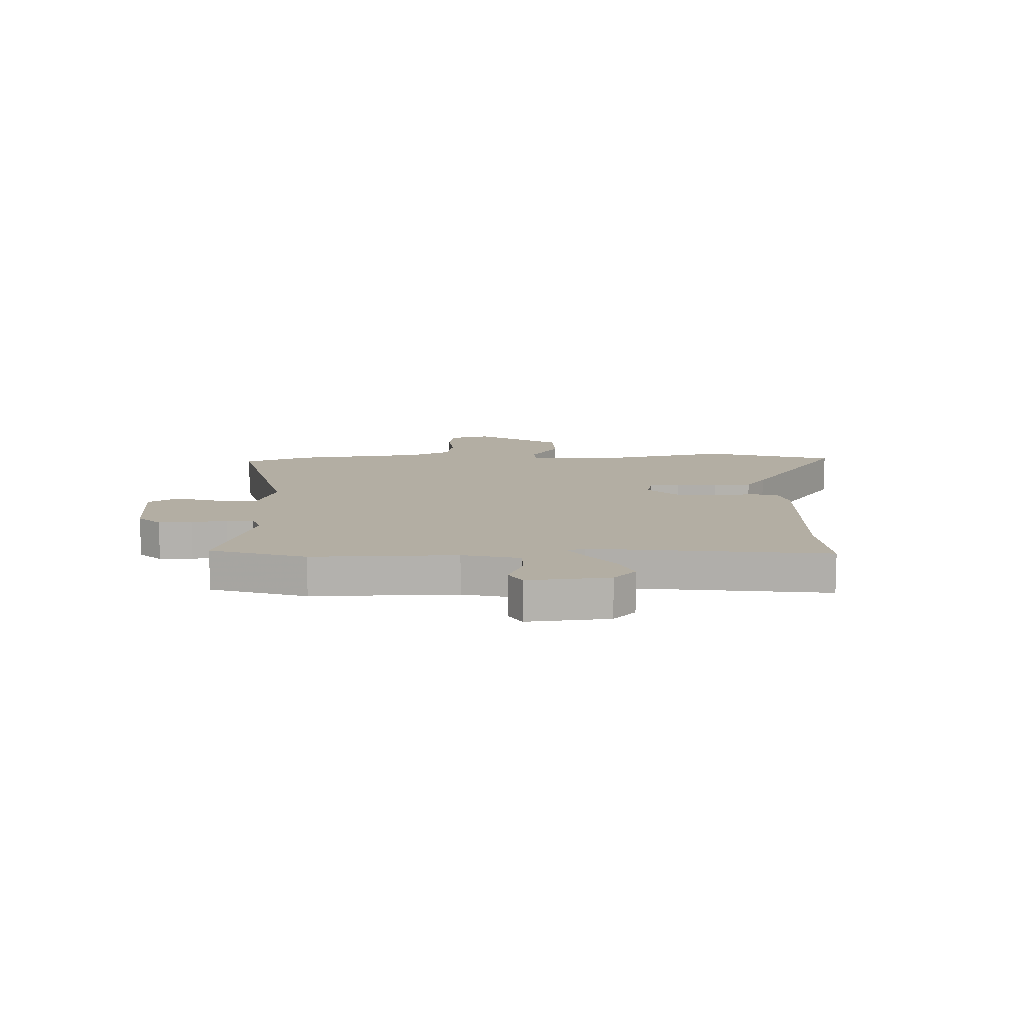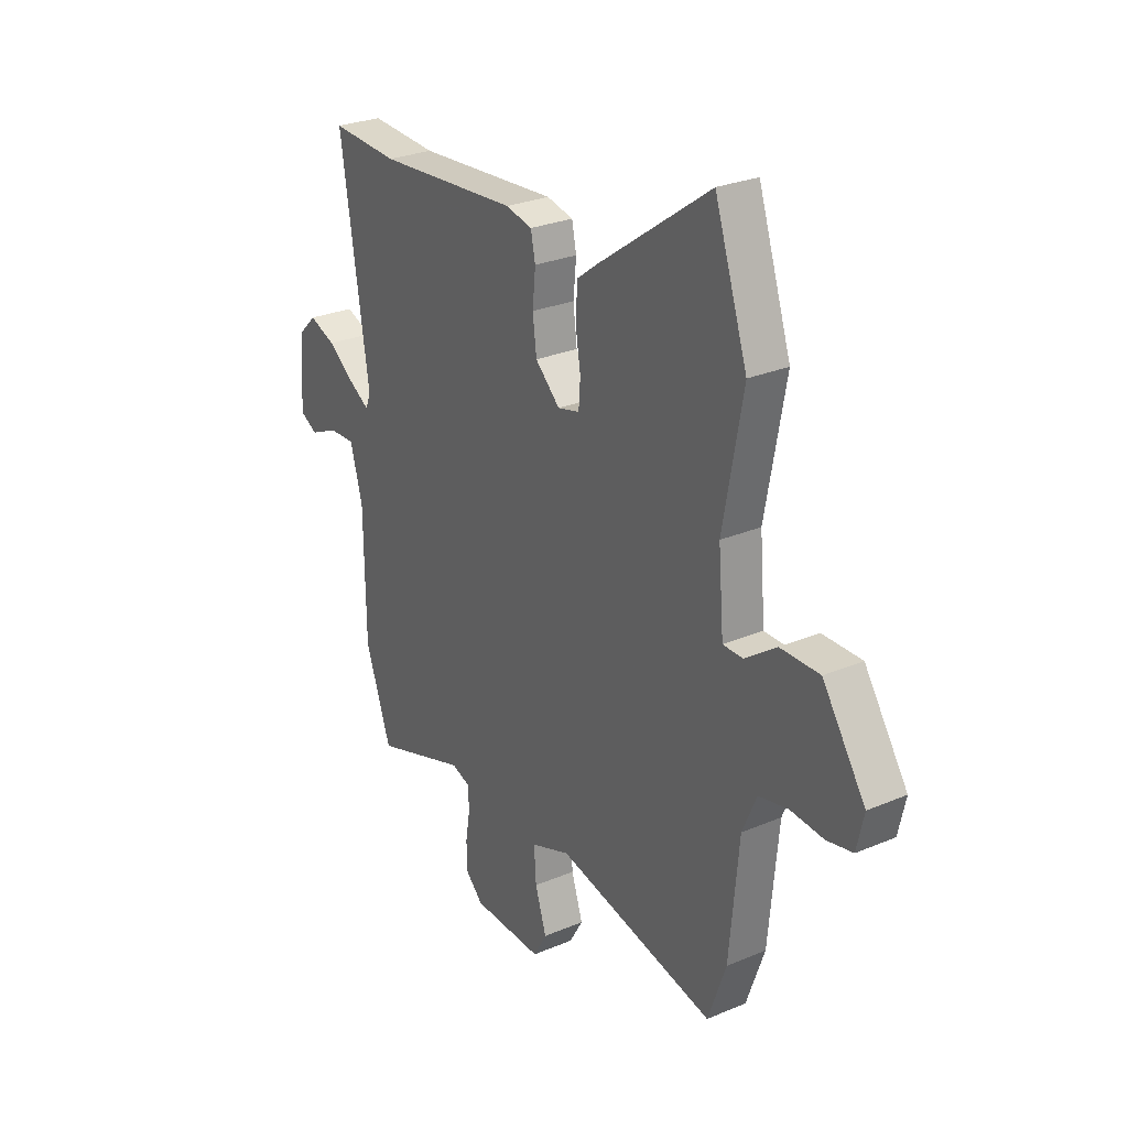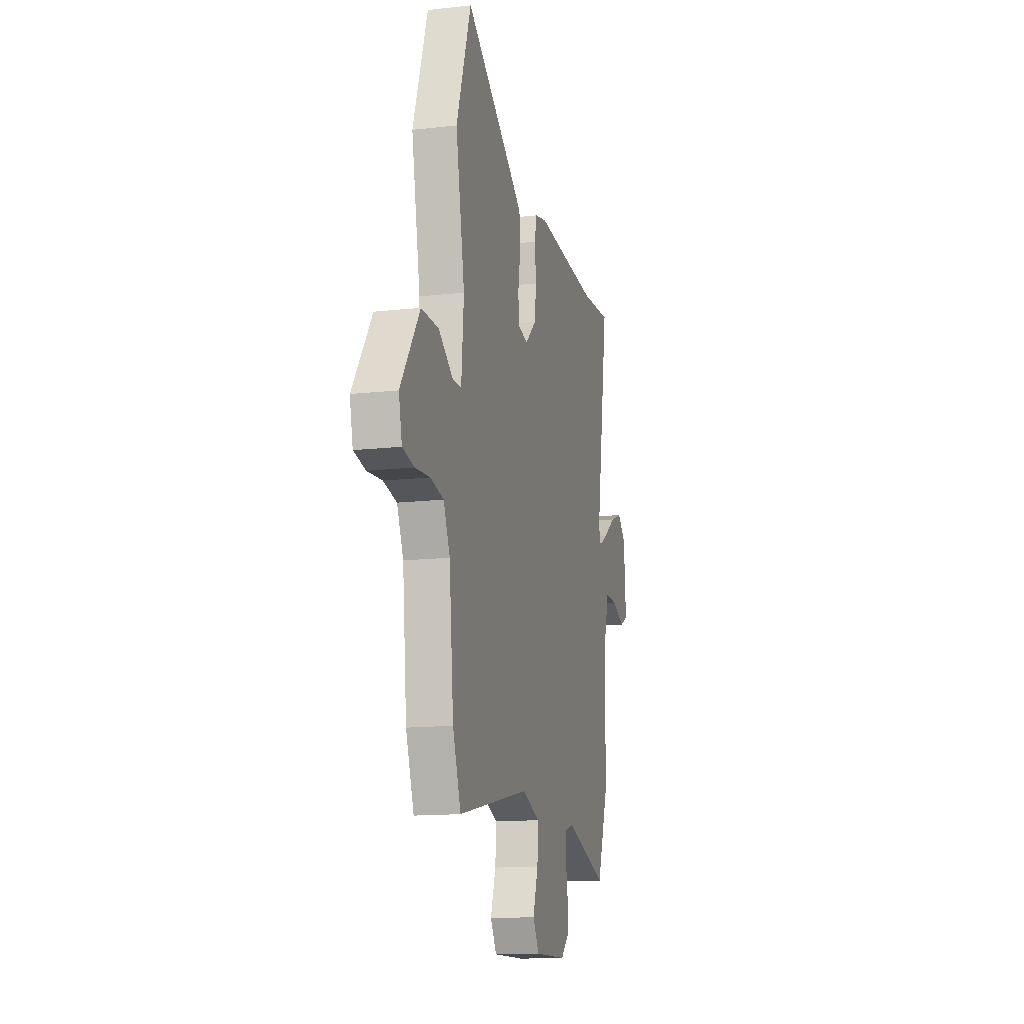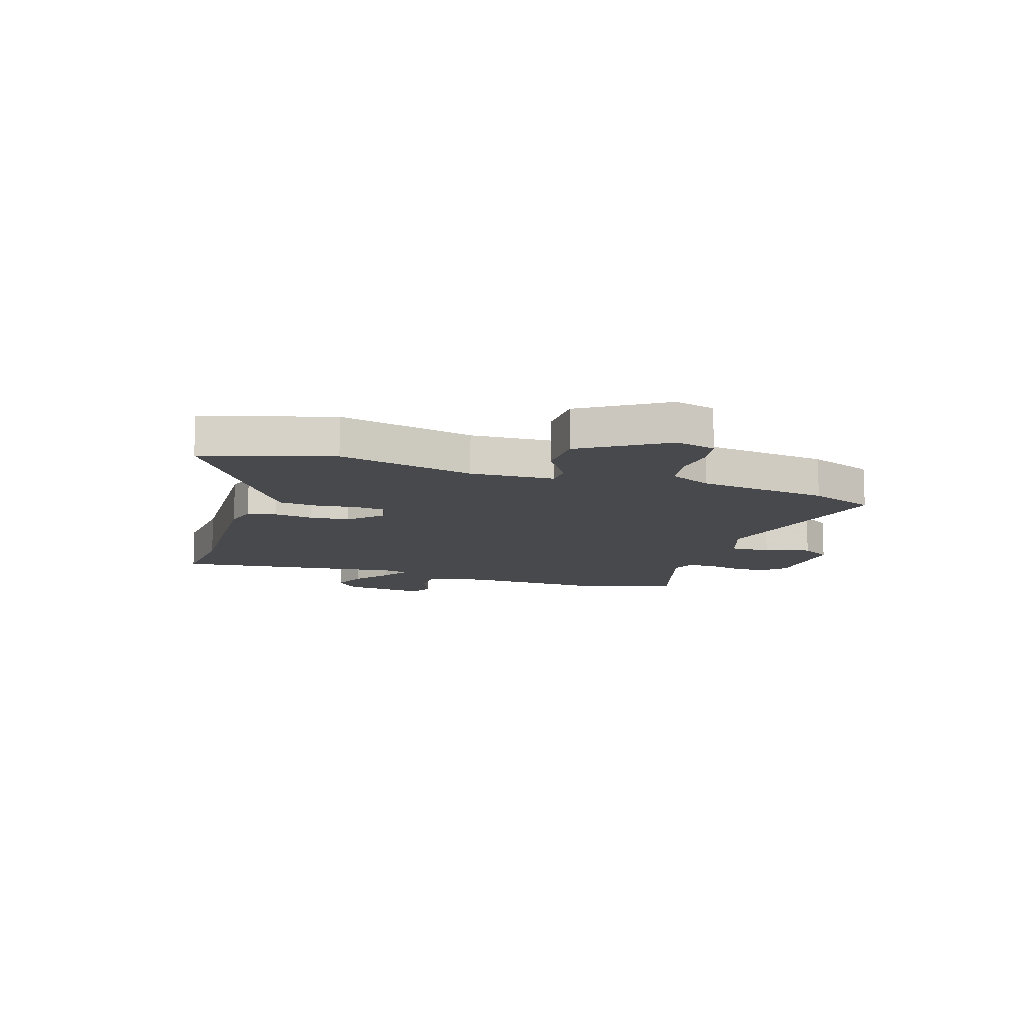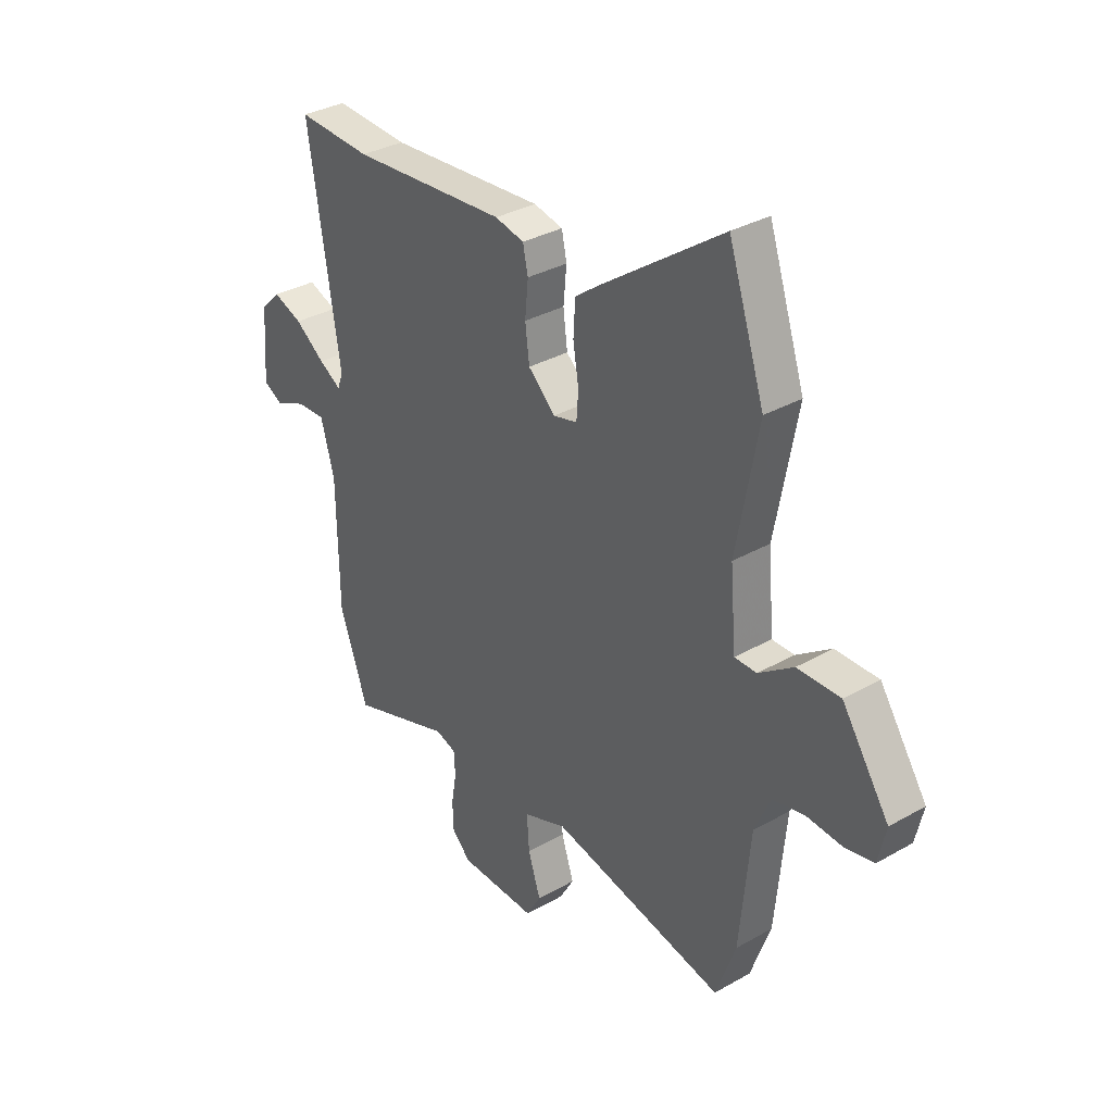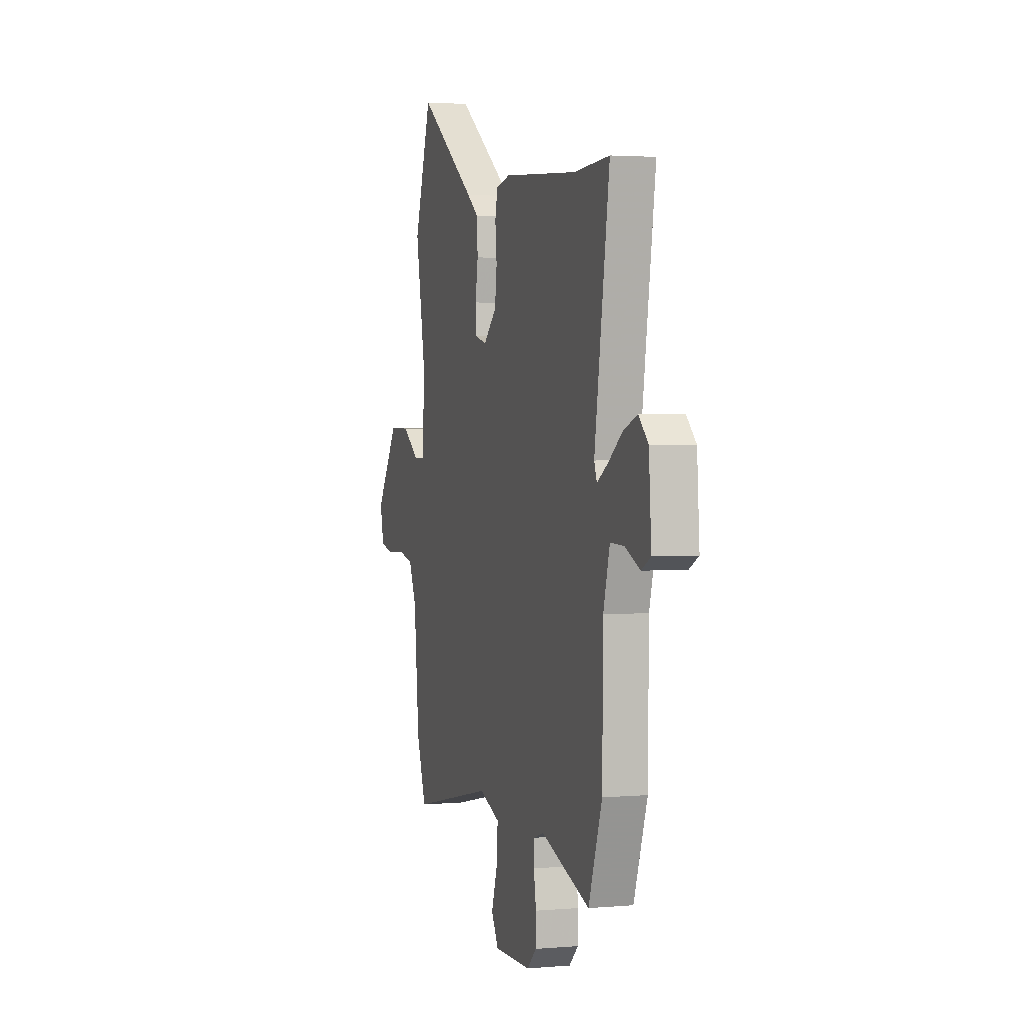
<metadata>
{"format":"obj","ext":"obj","renderer":"f3d","projection":"perspective","resolution":1024,"background":"white","views":[{"elev":11.0,"azim":-93.4,"up":"+Y"},{"elev":27.3,"azim":56.8,"up":"+Z"},{"elev":-14.1,"azim":104.2,"up":"+Z"},{"elev":-12.1,"azim":70.3,"up":"+Y"},{"elev":33.5,"azim":52.1,"up":"+Z"},{"elev":2.5,"azim":-106.9,"up":"+Z"}]}
</metadata>
<code>
v -0.559 0.07 0.503
v -0.399 0.07 0.494
v -0.063 0.07 0.519
v 0 0.07 0.505
v 0.011 0.07 0.453
v 0.004 0.07 0.38
v 0.013 0.07 0.308
v 0.072 0.07 0.253
v 0.124 0.07 0.266
v 0.128 0.07 0.323
v 0.116 0.07 0.398
v 0.12 0.07 0.468
v 0.172 0.07 0.507
v 0.436 0.07 0.694
v 0.514 0.07 0.459
v 0.467 0.07 0.207
v 0.48 0.07 0.053
v 0.528 0.07 0.053
v 0.603 0.07 0.106
v 0.696 0.07 0.107
v 0.798 0.07 -0.045
v 0.781 0.07 -0.12
v 0.719 0.07 -0.133
v 0.641 0.07 -0.127
v 0.571 0.07 -0.142
v 0.537 0.07 -0.22
v 0.514 0.07 -0.461
v 0.471 0.07 -0.582
v 0.093 0.07 -0.5
v -0.001 0.07 -0.535
v 0.004 0.07 -0.61
v 0.031 0.07 -0.693
v -0.001 0.07 -0.748
v -0.169 0.07 -0.744
v -0.21 0.07 -0.704
v -0.212 0.07 -0.643
v -0.201 0.07 -0.578
v -0.204 0.07 -0.529
v -0.248 0.07 -0.514
v -0.469 0.07 -0.588
v -0.53 0.07 -0.415
v -0.533 0.07 -0.15
v -0.562 0.07 -0.045
v -0.624 0.07 -0.047
v -0.691 0.07 -0.077
v -0.733 0.07 -0.055
v -0.722 0.07 0.096
v -0.679 0.07 0.138
v -0.616 0.07 0.114
v -0.552 0.07 0.067
v -0.504 0.07 0.038
v -0.492 0.07 0.07
v -0.559 0 0.503
v -0.399 0 0.494
v -0.063 0 0.519
v 0 0 0.505
v 0.011 0 0.453
v 0.004 0 0.38
v 0.013 0 0.308
v 0.072 0 0.253
v 0.124 0 0.266
v 0.128 0 0.323
v 0.116 0 0.398
v 0.12 0 0.468
v 0.172 0 0.507
v 0.436 0 0.694
v 0.514 0 0.459
v 0.467 0 0.207
v 0.48 0 0.053
v 0.528 0 0.053
v 0.603 0 0.106
v 0.696 0 0.107
v 0.798 0 -0.045
v 0.781 0 -0.12
v 0.719 0 -0.133
v 0.641 0 -0.127
v 0.571 0 -0.142
v 0.537 0 -0.22
v 0.514 0 -0.461
v 0.471 0 -0.582
v 0.093 0 -0.5
v -0.001 0 -0.535
v 0.004 0 -0.61
v 0.031 0 -0.693
v -0.001 0 -0.748
v -0.169 0 -0.744
v -0.21 0 -0.704
v -0.212 0 -0.643
v -0.201 0 -0.578
v -0.204 0 -0.529
v -0.248 0 -0.514
v -0.469 0 -0.588
v -0.53 0 -0.415
v -0.533 0 -0.15
v -0.562 0 -0.045
v -0.624 0 -0.047
v -0.691 0 -0.077
v -0.733 0 -0.055
v -0.722 0 0.096
v -0.679 0 0.138
v -0.616 0 0.114
v -0.552 0 0.067
v -0.504 0 0.038
v -0.492 0 0.07
f 47 48 49 50
f 47 50 51
f 44 45 46 47
f 43 44 47 51
f 42 43 51
f 39 40 41 42
f 38 39 42 51
f 34 35 36 37
f 34 37 38
f 31 32 33 34
f 30 31 34 38
f 29 30 38 51
f 26 27 28 29
f 25 26 29 51
f 21 22 23 24
f 18 19 20 21
f 17 18 21 24
f 13 14 15 16
f 13 16 17
f 10 11 12 13
f 9 10 13 17
f 8 9 17 24
f 3 4 5 6
f 2 3 6 7
f 52 1 2 7
f 51 52 7 8
f 8 24 25 51
f 102 101 100 99
f 103 102 99
f 99 98 97 96
f 103 99 96 95
f 103 95 94
f 94 93 92 91
f 103 94 91 90
f 89 88 87 86
f 90 89 86
f 86 85 84 83
f 90 86 83 82
f 103 90 82 81
f 81 80 79 78
f 103 81 78 77
f 76 75 74 73
f 73 72 71 70
f 76 73 70 69
f 68 67 66 65
f 69 68 65
f 65 64 63 62
f 69 65 62 61
f 76 69 61 60
f 58 57 56 55
f 59 58 55 54
f 59 54 53 104
f 60 59 104 103
f 103 77 76 60
f 1 53 54 2
f 2 54 55 3
f 3 55 56 4
f 4 56 57 5
f 5 57 58 6
f 6 58 59 7
f 7 59 60 8
f 8 60 61 9
f 9 61 62 10
f 10 62 63 11
f 11 63 64 12
f 12 64 65 13
f 13 65 66 14
f 14 66 67 15
f 15 67 68 16
f 16 68 69 17
f 17 69 70 18
f 18 70 71 19
f 19 71 72 20
f 20 72 73 21
f 21 73 74 22
f 22 74 75 23
f 23 75 76 24
f 24 76 77 25
f 25 77 78 26
f 26 78 79 27
f 27 79 80 28
f 28 80 81 29
f 29 81 82 30
f 30 82 83 31
f 31 83 84 32
f 32 84 85 33
f 33 85 86 34
f 34 86 87 35
f 35 87 88 36
f 36 88 89 37
f 37 89 90 38
f 38 90 91 39
f 39 91 92 40
f 40 92 93 41
f 41 93 94 42
f 42 94 95 43
f 43 95 96 44
f 44 96 97 45
f 45 97 98 46
f 46 98 99 47
f 47 99 100 48
f 48 100 101 49
f 49 101 102 50
f 50 102 103 51
f 51 103 104 52
f 52 104 53 1

</code>
